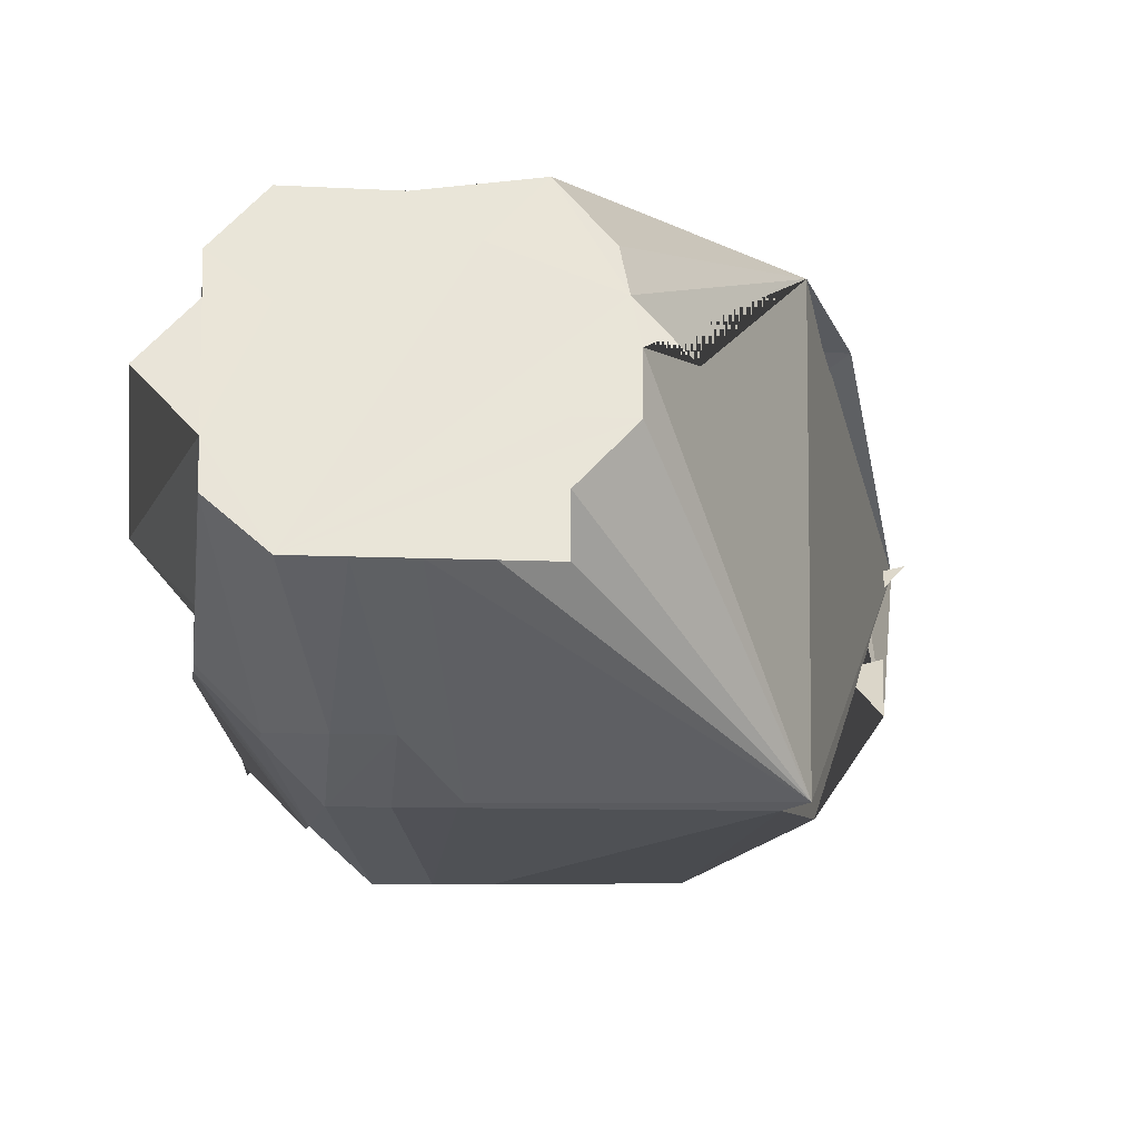
<metadata>
{"format":"obj","ext":"obj","renderer":"f3d","projection":"perspective","resolution":1024,"background":"white","views":[{"elev":-8.9,"azim":-98.3,"up":"+Y"}]}
</metadata>
<code>
v 0.118 -0.074 0.064
v 0.114 -0.074 0.063
v 0.124 -0.069 0.067
v 0.124 -0.069 0.067
v 0.121 -0.072 0.066
v 0.118 -0.074 0.064
v 0.125 -0.07 0.059
v 0.119 -0.066 0.057
v 0.125 -0.07 0.058
v 0.119 -0.066 0.065
v 0.125 -0.069 0.063
v 0.124 -0.069 0.067
v 0.125 -0.07 0.059
v 0.125 -0.069 0.063
v 0.119 -0.066 0.065
v 0.119 -0.066 0.065
v 0.124 -0.069 0.067
v 0.118 -0.065 0.064
v 0.114 -0.074 0.063
v 0.118 -0.065 0.064
v 0.124 -0.069 0.067
v 0.113 -0.066 0.058
v 0.113 -0.069 0.054
v 0.114 -0.065 0.057
v 0.114 -0.074 0.063
v 0.111 -0.068 0.06
v 0.118 -0.065 0.064
v 0.114 -0.066 0.054
v 0.118 -0.067 0.055
v 0.114 -0.065 0.055
v 0.113 -0.069 0.054
v 0.113 -0.067 0.055
v 0.114 -0.065 0.057
v 0.114 -0.065 0.057
v 0.113 -0.067 0.055
v 0.114 -0.066 0.054
v 0.114 -0.066 0.054
v 0.113 -0.067 0.055
v 0.113 -0.069 0.054
v 0.114 -0.066 0.054
v 0.117 -0.067 0.054
v 0.118 -0.067 0.055
v 0.113 -0.069 0.054
v 0.116 -0.07 0.053
v 0.113 -0.068 0.053
v 0.118 -0.074 0.064
v 0.116 -0.074 0.063
v 0.114 -0.074 0.063
v 0.113 -0.069 0.054
v 0.116 -0.071 0.054
v 0.116 -0.07 0.053
v 0.114 -0.065 0.057
v 0.113 -0.065 0.059
v 0.113 -0.066 0.058
v 0.113 -0.066 0.058
v 0.113 -0.065 0.059
v 0.112 -0.067 0.06
v 0.125 -0.07 0.059
v 0.119 -0.066 0.065
v 0.119 -0.066 0.058
v 0.125 -0.07 0.059
v 0.119 -0.066 0.058
v 0.119 -0.066 0.057
v 0.111 -0.071 0.058
v 0.111 -0.071 0.059
v 0.114 -0.074 0.063
v 0.111 -0.069 0.06
v 0.111 -0.069 0.059
v 0.112 -0.067 0.06
v 0.111 -0.068 0.06
v 0.111 -0.069 0.06
v 0.112 -0.067 0.06
v 0.111 -0.069 0.06
v 0.111 -0.068 0.06
v 0.114 -0.074 0.063
v 0.118 -0.065 0.064
v 0.112 -0.068 0.061
v 0.112 -0.067 0.06
v 0.111 -0.068 0.06
v 0.112 -0.067 0.06
v 0.112 -0.068 0.061
v 0.111 -0.068 0.06
v 0.112 -0.068 0.061
v 0.118 -0.065 0.064
v 0.122 -0.07 0.066
v 0.121 -0.072 0.066
v 0.124 -0.069 0.067
v 0.125 -0.069 0.063
v 0.124 -0.07 0.063
v 0.124 -0.069 0.067
v 0.114 -0.066 0.054
v 0.114 -0.065 0.056
v 0.114 -0.065 0.057
v 0.114 -0.065 0.055
v 0.114 -0.065 0.056
v 0.114 -0.066 0.054
v 0.124 -0.072 0.056
v 0.118 -0.068 0.054
v 0.118 -0.069 0.054
v 0.119 -0.075 0.062
v 0.116 -0.074 0.063
v 0.118 -0.074 0.064
v 0.116 -0.074 0.063
v 0.115 -0.074 0.058
v 0.114 -0.074 0.063
v 0.122 -0.072 0.062
v 0.122 -0.072 0.062
v 0.122 -0.073 0.059
v 0.118 -0.065 0.064
v 0.114 -0.065 0.058
v 0.114 -0.065 0.057
v 0.114 -0.065 0.057
v 0.114 -0.065 0.058
v 0.113 -0.065 0.059
v 0.113 -0.065 0.059
v 0.114 -0.065 0.058
v 0.118 -0.065 0.064
v 0.118 -0.065 0.064
v 0.112 -0.067 0.06
v 0.113 -0.066 0.06
v 0.111 -0.071 0.059
v 0.111 -0.071 0.058
v 0.111 -0.07 0.059
v 0.111 -0.071 0.059
v 0.111 -0.07 0.059
v 0.114 -0.074 0.063
v 0.111 -0.07 0.059
v 0.111 -0.069 0.06
v 0.114 -0.074 0.063
v 0.122 -0.072 0.062
v 0.122 -0.072 0.063
v 0.122 -0.072 0.062
v 0.125 -0.07 0.058
v 0.119 -0.066 0.056
v 0.119 -0.067 0.056
v 0.118 -0.07 0.054
v 0.118 -0.069 0.054
v 0.116 -0.069 0.053
v 0.116 -0.069 0.053
v 0.113 -0.068 0.053
v 0.116 -0.07 0.053
v 0.118 -0.07 0.054
v 0.116 -0.069 0.053
v 0.116 -0.07 0.053
v 0.118 -0.07 0.054
v 0.117 -0.071 0.054
v 0.123 -0.073 0.055
v 0.116 -0.071 0.054
v 0.117 -0.071 0.054
v 0.116 -0.07 0.053
v 0.118 -0.07 0.054
v 0.116 -0.07 0.053
v 0.117 -0.071 0.054
v 0.118 -0.07 0.054
v 0.123 -0.072 0.056
v 0.118 -0.069 0.054
v 0.118 -0.069 0.054
v 0.123 -0.072 0.056
v 0.124 -0.072 0.056
v 0.123 -0.073 0.055
v 0.123 -0.072 0.056
v 0.118 -0.07 0.054
v 0.124 -0.071 0.056
v 0.118 -0.068 0.054
v 0.124 -0.072 0.056
v 0.125 -0.071 0.057
v 0.119 -0.068 0.054
v 0.124 -0.071 0.056
v 0.124 -0.071 0.056
v 0.119 -0.068 0.054
v 0.118 -0.068 0.054
v 0.117 -0.068 0.054
v 0.119 -0.068 0.054
v 0.117 -0.067 0.054
v 0.119 -0.068 0.054
v 0.117 -0.068 0.054
v 0.118 -0.068 0.054
v 0.113 -0.069 0.054
v 0.113 -0.067 0.054
v 0.114 -0.066 0.054
v 0.113 -0.068 0.053
v 0.113 -0.067 0.054
v 0.113 -0.069 0.054
v 0.116 -0.069 0.053
v 0.113 -0.067 0.054
v 0.113 -0.068 0.053
v 0.115 -0.074 0.058
v 0.116 -0.074 0.057
v 0.115 -0.073 0.057
v 0.115 -0.074 0.058
v 0.115 -0.073 0.057
v 0.111 -0.071 0.057
v 0.114 -0.074 0.063
v 0.111 -0.071 0.057
v 0.111 -0.071 0.058
v 0.115 -0.074 0.058
v 0.111 -0.071 0.057
v 0.114 -0.074 0.063
v 0.125 -0.069 0.063
v 0.125 -0.07 0.06
v 0.125 -0.07 0.06
v 0.122 -0.072 0.062
v 0.123 -0.072 0.06
v 0.122 -0.073 0.059
v 0.118 -0.065 0.064
v 0.113 -0.065 0.059
v 0.113 -0.065 0.059
v 0.113 -0.066 0.06
v 0.113 -0.065 0.059
v 0.118 -0.065 0.064
v 0.113 -0.065 0.059
v 0.113 -0.065 0.059
v 0.112 -0.067 0.06
v 0.113 -0.066 0.06
v 0.112 -0.067 0.06
v 0.113 -0.065 0.059
v 0.124 -0.07 0.063
v 0.123 -0.069 0.067
v 0.124 -0.069 0.067
v 0.122 -0.07 0.066
v 0.123 -0.07 0.066
v 0.123 -0.071 0.063
v 0.123 -0.07 0.063
v 0.123 -0.071 0.063
v 0.123 -0.07 0.066
v 0.123 -0.069 0.067
v 0.123 -0.07 0.063
v 0.123 -0.07 0.066
v 0.124 -0.069 0.067
v 0.123 -0.07 0.066
v 0.122 -0.07 0.066
v 0.123 -0.069 0.067
v 0.123 -0.07 0.066
v 0.124 -0.069 0.067
v 0.122 -0.072 0.062
v 0.123 -0.071 0.062
v 0.123 -0.072 0.06
v 0.121 -0.072 0.066
v 0.121 -0.072 0.062
v 0.121 -0.073 0.062
v 0.121 -0.072 0.062
v 0.122 -0.072 0.063
v 0.122 -0.072 0.062
v 0.121 -0.072 0.062
v 0.121 -0.072 0.066
v 0.121 -0.071 0.066
v 0.121 -0.072 0.062
v 0.121 -0.071 0.066
v 0.122 -0.072 0.063
v 0.122 -0.071 0.063
v 0.122 -0.07 0.066
v 0.123 -0.071 0.063
v 0.122 -0.072 0.063
v 0.122 -0.071 0.063
v 0.122 -0.072 0.062
v 0.123 -0.071 0.062
v 0.122 -0.071 0.063
v 0.123 -0.071 0.063
v 0.122 -0.071 0.063
v 0.123 -0.071 0.062
v 0.122 -0.072 0.062
v 0.118 -0.074 0.064
v 0.12 -0.074 0.062
v 0.119 -0.075 0.062
v 0.125 -0.07 0.058
v 0.125 -0.07 0.058
v 0.119 -0.066 0.057
v 0.119 -0.066 0.056
v 0.125 -0.07 0.058
v 0.119 -0.066 0.057
v 0.119 -0.066 0.057
v 0.119 -0.066 0.057
v 0.125 -0.07 0.058
v 0.116 -0.069 0.053
v 0.118 -0.069 0.054
v 0.117 -0.069 0.053
v 0.118 -0.068 0.054
v 0.117 -0.069 0.053
v 0.118 -0.069 0.054
v 0.117 -0.068 0.054
v 0.117 -0.069 0.053
v 0.118 -0.068 0.054
v 0.113 -0.067 0.054
v 0.117 -0.069 0.053
v 0.117 -0.068 0.054
v 0.113 -0.067 0.054
v 0.116 -0.069 0.053
v 0.117 -0.069 0.053
v 0.119 -0.067 0.055
v 0.119 -0.068 0.054
v 0.125 -0.071 0.057
v 0.119 -0.067 0.056
v 0.118 -0.067 0.055
v 0.119 -0.067 0.055
v 0.117 -0.067 0.054
v 0.119 -0.067 0.055
v 0.118 -0.067 0.055
v 0.119 -0.068 0.054
v 0.119 -0.067 0.055
v 0.117 -0.067 0.054
v 0.113 -0.067 0.054
v 0.114 -0.066 0.054
v 0.114 -0.066 0.054
v 0.114 -0.066 0.054
v 0.113 -0.067 0.054
v 0.117 -0.068 0.054
v 0.117 -0.067 0.054
v 0.114 -0.066 0.054
v 0.114 -0.066 0.054
v 0.117 -0.068 0.054
v 0.117 -0.067 0.054
v 0.114 -0.066 0.054
v 0.116 -0.074 0.063
v 0.116 -0.074 0.058
v 0.115 -0.074 0.058
v 0.116 -0.074 0.057
v 0.115 -0.074 0.058
v 0.116 -0.074 0.058
v 0.115 -0.073 0.057
v 0.116 -0.074 0.056
v 0.115 -0.073 0.056
v 0.116 -0.074 0.057
v 0.116 -0.074 0.056
v 0.115 -0.073 0.057
v 0.116 -0.074 0.056
v 0.116 -0.073 0.055
v 0.115 -0.073 0.056
v 0.116 -0.073 0.055
v 0.116 -0.074 0.056
v 0.121 -0.074 0.056
v 0.112 -0.07 0.054
v 0.115 -0.072 0.054
v 0.112 -0.07 0.054
v 0.113 -0.069 0.054
v 0.112 -0.07 0.054
v 0.116 -0.071 0.054
v 0.116 -0.071 0.054
v 0.112 -0.07 0.054
v 0.115 -0.072 0.054
v 0.112 -0.07 0.054
v 0.115 -0.073 0.055
v 0.115 -0.072 0.054
v 0.116 -0.073 0.055
v 0.115 -0.073 0.055
v 0.115 -0.073 0.056
v 0.115 -0.072 0.054
v 0.115 -0.073 0.055
v 0.116 -0.072 0.054
v 0.116 -0.072 0.054
v 0.115 -0.073 0.055
v 0.116 -0.073 0.055
v 0.115 -0.073 0.055
v 0.111 -0.071 0.055
v 0.115 -0.073 0.056
v 0.115 -0.073 0.055
v 0.112 -0.07 0.054
v 0.111 -0.071 0.055
v 0.112 -0.07 0.054
v 0.111 -0.071 0.055
v 0.112 -0.07 0.054
v 0.111 -0.071 0.055
v 0.112 -0.07 0.054
v 0.113 -0.069 0.054
v 0.111 -0.071 0.057
v 0.111 -0.071 0.055
v 0.111 -0.071 0.058
v 0.113 -0.066 0.058
v 0.111 -0.071 0.055
v 0.113 -0.069 0.054
v 0.111 -0.069 0.059
v 0.111 -0.071 0.055
v 0.112 -0.067 0.06
v 0.113 -0.066 0.058
v 0.112 -0.067 0.06
v 0.111 -0.071 0.055
v 0.111 -0.07 0.059
v 0.111 -0.071 0.058
v 0.111 -0.071 0.055
v 0.111 -0.069 0.06
v 0.111 -0.071 0.055
v 0.111 -0.069 0.059
v 0.111 -0.07 0.059
v 0.111 -0.071 0.055
v 0.111 -0.069 0.06
v 0.116 -0.073 0.055
v 0.121 -0.074 0.056
v 0.121 -0.074 0.056
v 0.116 -0.073 0.055
v 0.121 -0.074 0.056
v 0.116 -0.072 0.054
v 0.117 -0.071 0.054
v 0.122 -0.073 0.055
v 0.123 -0.073 0.055
v 0.123 -0.072 0.058
v 0.122 -0.073 0.059
v 0.123 -0.072 0.059
v 0.122 -0.073 0.059
v 0.123 -0.072 0.058
v 0.121 -0.073 0.058
v 0.122 -0.073 0.059
v 0.121 -0.073 0.058
v 0.121 -0.073 0.059
v 0.125 -0.069 0.063
v 0.125 -0.07 0.059
v 0.125 -0.07 0.06
v 0.125 -0.07 0.058
v 0.119 -0.067 0.056
v 0.125 -0.07 0.057
v 0.125 -0.07 0.057
v 0.119 -0.067 0.055
v 0.125 -0.071 0.057
v 0.119 -0.067 0.055
v 0.125 -0.07 0.057
v 0.119 -0.067 0.056
v 0.123 -0.069 0.067
v 0.124 -0.07 0.063
v 0.123 -0.07 0.063
v 0.124 -0.07 0.063
v 0.123 -0.07 0.063
v 0.124 -0.07 0.063
v 0.123 -0.071 0.062
v 0.123 -0.071 0.06
v 0.123 -0.072 0.06
v 0.124 -0.07 0.063
v 0.124 -0.07 0.063
v 0.125 -0.069 0.063
v 0.125 -0.07 0.06
v 0.124 -0.07 0.063
v 0.125 -0.069 0.063
v 0.124 -0.071 0.06
v 0.124 -0.07 0.063
v 0.125 -0.07 0.06
v 0.124 -0.07 0.063
v 0.123 -0.071 0.063
v 0.123 -0.07 0.063
v 0.123 -0.07 0.063
v 0.123 -0.071 0.063
v 0.123 -0.071 0.063
v 0.123 -0.071 0.063
v 0.123 -0.071 0.062
v 0.123 -0.071 0.063
v 0.123 -0.071 0.062
v 0.123 -0.071 0.063
v 0.123 -0.071 0.06
v 0.124 -0.071 0.06
v 0.123 -0.071 0.063
v 0.124 -0.07 0.063
v 0.121 -0.071 0.066
v 0.122 -0.071 0.066
v 0.122 -0.072 0.063
v 0.122 -0.071 0.063
v 0.122 -0.072 0.063
v 0.122 -0.071 0.066
v 0.122 -0.071 0.063
v 0.122 -0.071 0.066
v 0.122 -0.07 0.066
v 0.122 -0.07 0.066
v 0.122 -0.071 0.066
v 0.121 -0.072 0.066
v 0.121 -0.072 0.066
v 0.122 -0.071 0.066
v 0.121 -0.071 0.066
v 0.119 -0.066 0.057
v 0.118 -0.066 0.057
v 0.119 -0.066 0.057
v 0.115 -0.073 0.056
v 0.111 -0.071 0.056
v 0.115 -0.073 0.057
v 0.111 -0.071 0.055
v 0.111 -0.071 0.056
v 0.115 -0.073 0.056
v 0.111 -0.071 0.057
v 0.115 -0.073 0.057
v 0.111 -0.071 0.056
v 0.111 -0.071 0.056
v 0.111 -0.071 0.055
v 0.111 -0.071 0.057
v 0.117 -0.071 0.054
v 0.117 -0.072 0.054
v 0.122 -0.073 0.055
v 0.116 -0.071 0.054
v 0.117 -0.072 0.054
v 0.117 -0.071 0.054
v 0.116 -0.071 0.054
v 0.115 -0.072 0.054
v 0.117 -0.072 0.054
v 0.116 -0.072 0.054
v 0.117 -0.072 0.054
v 0.115 -0.072 0.054
v 0.122 -0.073 0.059
v 0.123 -0.072 0.06
v 0.123 -0.072 0.059
v 0.123 -0.072 0.06
v 0.123 -0.071 0.06
v 0.123 -0.072 0.059
v 0.121 -0.073 0.059
v 0.121 -0.073 0.058
v 0.12 -0.074 0.059
v 0.125 -0.07 0.059
v 0.125 -0.07 0.059
v 0.125 -0.07 0.058
v 0.123 -0.071 0.06
v 0.124 -0.071 0.059
v 0.123 -0.072 0.059
v 0.124 -0.071 0.058
v 0.125 -0.07 0.058
v 0.125 -0.07 0.058
v 0.125 -0.07 0.059
v 0.125 -0.07 0.058
v 0.124 -0.071 0.058
v 0.124 -0.071 0.058
v 0.124 -0.071 0.059
v 0.125 -0.07 0.059
v 0.123 -0.071 0.063
v 0.124 -0.071 0.06
v 0.123 -0.071 0.06
v 0.121 -0.073 0.062
v 0.121 -0.073 0.061
v 0.12 -0.074 0.062
v 0.121 -0.073 0.062
v 0.12 -0.074 0.062
v 0.121 -0.072 0.066
v 0.121 -0.072 0.066
v 0.12 -0.074 0.062
v 0.118 -0.074 0.064
v 0.12 -0.074 0.062
v 0.118 -0.074 0.064
v 0.12 -0.074 0.062
v 0.121 -0.072 0.062
v 0.122 -0.072 0.062
v 0.121 -0.073 0.062
v 0.122 -0.072 0.062
v 0.122 -0.073 0.059
v 0.121 -0.073 0.059
v 0.116 -0.074 0.063
v 0.12 -0.075 0.059
v 0.116 -0.074 0.058
v 0.119 -0.075 0.062
v 0.12 -0.075 0.059
v 0.116 -0.074 0.063
v 0.116 -0.074 0.056
v 0.116 -0.074 0.057
v 0.12 -0.075 0.058
v 0.12 -0.074 0.062
v 0.12 -0.074 0.061
v 0.119 -0.075 0.062
v 0.119 -0.075 0.062
v 0.12 -0.074 0.061
v 0.12 -0.075 0.059
v 0.114 -0.065 0.056
v 0.118 -0.066 0.057
v 0.114 -0.065 0.057
v 0.118 -0.066 0.057
v 0.118 -0.066 0.057
v 0.114 -0.065 0.056
v 0.119 -0.066 0.057
v 0.118 -0.066 0.057
v 0.118 -0.066 0.057
v 0.119 -0.066 0.058
v 0.118 -0.066 0.057
v 0.119 -0.066 0.057
v 0.114 -0.065 0.056
v 0.114 -0.065 0.055
v 0.118 -0.066 0.056
v 0.118 -0.066 0.057
v 0.114 -0.065 0.056
v 0.118 -0.066 0.056
v 0.119 -0.066 0.057
v 0.118 -0.066 0.056
v 0.119 -0.066 0.056
v 0.118 -0.066 0.057
v 0.118 -0.066 0.056
v 0.119 -0.066 0.057
v 0.117 -0.072 0.054
v 0.122 -0.074 0.056
v 0.122 -0.073 0.055
v 0.121 -0.074 0.056
v 0.122 -0.074 0.056
v 0.116 -0.072 0.054
v 0.122 -0.074 0.056
v 0.117 -0.072 0.054
v 0.116 -0.072 0.054
v 0.125 -0.07 0.059
v 0.124 -0.071 0.06
v 0.125 -0.07 0.06
v 0.125 -0.07 0.059
v 0.125 -0.07 0.06
v 0.125 -0.07 0.06
v 0.125 -0.07 0.057
v 0.124 -0.071 0.058
v 0.125 -0.07 0.058
v 0.124 -0.071 0.06
v 0.124 -0.071 0.059
v 0.123 -0.071 0.06
v 0.12 -0.074 0.062
v 0.121 -0.073 0.061
v 0.12 -0.074 0.061
v 0.12 -0.074 0.059
v 0.12 -0.074 0.061
v 0.121 -0.073 0.061
v 0.12 -0.074 0.062
v 0.12 -0.074 0.061
v 0.12 -0.074 0.062
v 0.121 -0.073 0.062
v 0.122 -0.072 0.062
v 0.121 -0.073 0.061
v 0.12 -0.074 0.059
v 0.121 -0.073 0.061
v 0.121 -0.073 0.059
v 0.122 -0.072 0.062
v 0.121 -0.073 0.059
v 0.121 -0.073 0.061
v 0.118 -0.066 0.057
v 0.118 -0.066 0.058
v 0.114 -0.065 0.057
v 0.118 -0.066 0.058
v 0.118 -0.065 0.064
v 0.114 -0.065 0.057
v 0.118 -0.066 0.057
v 0.119 -0.066 0.058
v 0.118 -0.066 0.058
v 0.118 -0.065 0.064
v 0.118 -0.066 0.058
v 0.119 -0.066 0.065
v 0.119 -0.066 0.058
v 0.119 -0.066 0.065
v 0.118 -0.066 0.058
v 0.118 -0.066 0.055
v 0.114 -0.065 0.055
v 0.118 -0.067 0.055
v 0.118 -0.066 0.055
v 0.118 -0.066 0.056
v 0.114 -0.065 0.055
v 0.119 -0.067 0.056
v 0.118 -0.066 0.055
v 0.118 -0.067 0.055
v 0.119 -0.066 0.056
v 0.118 -0.066 0.055
v 0.119 -0.067 0.056
v 0.118 -0.066 0.056
v 0.118 -0.066 0.055
v 0.119 -0.066 0.056
v 0.125 -0.07 0.059
v 0.125 -0.07 0.059
v 0.125 -0.07 0.06
v 0.121 -0.074 0.056
v 0.122 -0.073 0.057
v 0.121 -0.074 0.056
v 0.121 -0.074 0.056
v 0.12 -0.075 0.057
v 0.121 -0.074 0.057
v 0.116 -0.074 0.056
v 0.12 -0.075 0.057
v 0.121 -0.074 0.056
v 0.12 -0.075 0.058
v 0.12 -0.075 0.057
v 0.116 -0.074 0.056
v 0.124 -0.071 0.06
v 0.125 -0.07 0.059
v 0.124 -0.071 0.059
v 0.125 -0.071 0.057
v 0.124 -0.071 0.058
v 0.125 -0.07 0.057
v 0.124 -0.071 0.056
v 0.124 -0.072 0.056
v 0.125 -0.071 0.057
v 0.124 -0.072 0.056
v 0.123 -0.072 0.057
v 0.125 -0.071 0.057
v 0.122 -0.073 0.055
v 0.122 -0.074 0.056
v 0.122 -0.073 0.057
v 0.122 -0.074 0.056
v 0.121 -0.074 0.056
v 0.122 -0.073 0.057
v 0.121 -0.074 0.057
v 0.122 -0.073 0.057
v 0.121 -0.074 0.056
v 0.121 -0.073 0.058
v 0.123 -0.072 0.058
v 0.121 -0.074 0.057
v 0.123 -0.072 0.058
v 0.121 -0.073 0.058
v 0.123 -0.072 0.058
v 0.12 -0.074 0.059
v 0.121 -0.073 0.058
v 0.12 -0.074 0.058
v 0.12 -0.075 0.059
v 0.12 -0.074 0.061
v 0.12 -0.074 0.059
v 0.123 -0.072 0.056
v 0.122 -0.073 0.055
v 0.124 -0.072 0.056
v 0.12 -0.075 0.059
v 0.12 -0.075 0.058
v 0.116 -0.074 0.058
v 0.116 -0.074 0.058
v 0.12 -0.075 0.058
v 0.116 -0.074 0.057
v 0.12 -0.075 0.058
v 0.116 -0.074 0.057
v 0.12 -0.075 0.058
v 0.123 -0.072 0.058
v 0.123 -0.072 0.059
v 0.123 -0.072 0.058
v 0.123 -0.072 0.057
v 0.122 -0.073 0.057
v 0.123 -0.072 0.058
v 0.123 -0.072 0.058
v 0.122 -0.073 0.057
v 0.121 -0.074 0.057
v 0.12 -0.074 0.058
v 0.121 -0.073 0.058
v 0.121 -0.074 0.057
v 0.12 -0.075 0.058
v 0.12 -0.074 0.058
v 0.12 -0.075 0.058
v 0.12 -0.074 0.058
v 0.12 -0.075 0.058
v 0.12 -0.075 0.059
v 0.12 -0.074 0.059
v 0.12 -0.074 0.058
v 0.12 -0.075 0.059
v 0.124 -0.071 0.059
v 0.124 -0.071 0.058
v 0.123 -0.072 0.059
v 0.123 -0.072 0.058
v 0.123 -0.072 0.059
v 0.124 -0.071 0.058
v 0.124 -0.071 0.058
v 0.125 -0.071 0.057
v 0.123 -0.072 0.057
v 0.123 -0.072 0.057
v 0.122 -0.073 0.055
v 0.122 -0.073 0.057
v 0.122 -0.073 0.055
v 0.123 -0.072 0.057
v 0.124 -0.072 0.056
v 0.12 -0.075 0.057
v 0.12 -0.074 0.058
v 0.121 -0.074 0.057
v 0.12 -0.075 0.058
v 0.12 -0.074 0.058
v 0.12 -0.075 0.057
v 0.122 -0.073 0.055
v 0.123 -0.072 0.056
v 0.123 -0.073 0.055
v 0.123 -0.072 0.058
v 0.124 -0.071 0.058
v 0.123 -0.072 0.057
f 1 3 2
f 4 6 5
f 7 9 8
f 10 12 11
f 13 15 14
f 16 18 17
f 19 21 20
f 22 24 23
f 25 27 26
f 28 30 29
f 31 33 32
f 34 36 35
f 37 39 38
f 40 42 41
f 43 45 44
f 46 48 47
f 49 51 50
f 52 54 53
f 55 57 56
f 58 60 59
f 61 63 62
f 64 66 65
f 67 69 68
f 70 72 71
f 73 75 74
f 76 78 77
f 79 81 80
f 82 84 83
f 85 87 86
f 88 90 89
f 91 93 92
f 94 96 95
f 97 99 98
f 100 102 101
f 103 105 104
f 106 108 107
f 109 111 110
f 112 114 113
f 115 117 116
f 118 120 119
f 121 123 122
f 124 126 125
f 127 129 128
f 130 132 131
f 133 135 134
f 136 138 137
f 139 141 140
f 142 144 143
f 145 147 146
f 148 150 149
f 151 153 152
f 154 156 155
f 157 159 158
f 160 162 161
f 163 165 164
f 166 168 167
f 169 171 170
f 172 174 173
f 175 177 176
f 178 180 179
f 181 183 182
f 184 186 185
f 187 189 188
f 190 192 191
f 193 195 194
f 196 198 197
f 199 201 200
f 202 204 203
f 205 207 206
f 208 210 209
f 211 213 212
f 214 216 215
f 217 219 218
f 220 222 221
f 223 225 224
f 226 228 227
f 229 231 230
f 232 234 233
f 235 237 236
f 238 240 239
f 241 243 242
f 244 246 245
f 247 249 248
f 250 252 251
f 253 255 254
f 256 258 257
f 259 261 260
f 262 264 263
f 265 267 266
f 268 270 269
f 271 273 272
f 274 276 275
f 277 279 278
f 280 282 281
f 283 285 284
f 286 288 287
f 289 291 290
f 292 294 293
f 295 297 296
f 298 300 299
f 301 303 302
f 304 306 305
f 307 309 308
f 310 312 311
f 313 315 314
f 316 318 317
f 319 321 320
f 322 324 323
f 325 327 326
f 328 330 329
f 331 333 332
f 334 336 335
f 337 339 338
f 340 342 341
f 343 345 344
f 346 348 347
f 349 351 350
f 352 354 353
f 355 357 356
f 358 360 359
f 361 363 362
f 364 366 365
f 367 369 368
f 370 372 371
f 373 375 374
f 376 378 377
f 379 381 380
f 382 384 383
f 385 387 386
f 388 390 389
f 391 393 392
f 394 396 395
f 397 399 398
f 400 402 401
f 403 405 404
f 406 408 407
f 409 411 410
f 412 414 413
f 415 417 416
f 418 420 419
f 421 423 422
f 424 426 425
f 427 429 428
f 430 432 431
f 433 435 434
f 436 438 437
f 439 441 440
f 442 444 443
f 445 447 446
f 448 450 449
f 451 453 452
f 454 456 455
f 457 459 458
f 460 462 461
f 463 465 464
f 466 468 467
f 469 471 470
f 472 474 473
f 475 477 476
f 478 480 479
f 481 483 482
f 484 486 485
f 487 489 488
f 490 492 491
f 493 495 494
f 496 498 497
f 499 501 500
f 502 504 503
f 505 507 506
f 508 510 509
f 511 513 512
f 514 516 515
f 517 519 518
f 520 522 521
f 523 525 524
f 526 528 527
f 529 531 530
f 532 534 533
f 535 537 536
f 538 540 539
f 541 543 542
f 544 546 545
f 547 549 548
f 550 552 551
f 553 555 554
f 556 558 557
f 559 561 560
f 562 564 563
f 565 567 566
f 568 570 569
f 571 573 572
f 574 576 575
f 577 579 578
f 580 582 581
f 583 585 584
f 586 588 587
f 589 591 590
f 592 594 593
f 595 597 596
f 598 600 599
f 601 603 602
f 604 606 605
f 607 609 608
f 610 612 611
f 613 615 614
f 616 618 617
f 619 621 620
f 622 624 623
f 625 627 626
f 628 630 629
f 631 633 632
f 634 636 635
f 637 639 638
f 640 642 641
f 643 645 644
f 646 648 647
f 649 651 650
f 652 654 653
f 655 657 656
f 658 660 659
f 661 663 662
f 664 666 665
f 667 669 668
f 670 672 671
f 673 675 674
f 676 678 677
f 679 681 680
f 682 684 683
f 685 687 686
f 688 690 689
f 691 693 692
f 694 696 695
f 697 699 698
f 700 702 701
f 703 705 704
f 706 708 707
f 709 711 710
f 712 714 713
f 715 717 716
f 718 720 719
f 721 723 722
f 724 726 725
f 727 729 728
f 730 732 731
f 733 735 734
f 736 738 737
f 739 741 740
f 742 744 743
f 745 747 746
f 748 750 749

</code>
